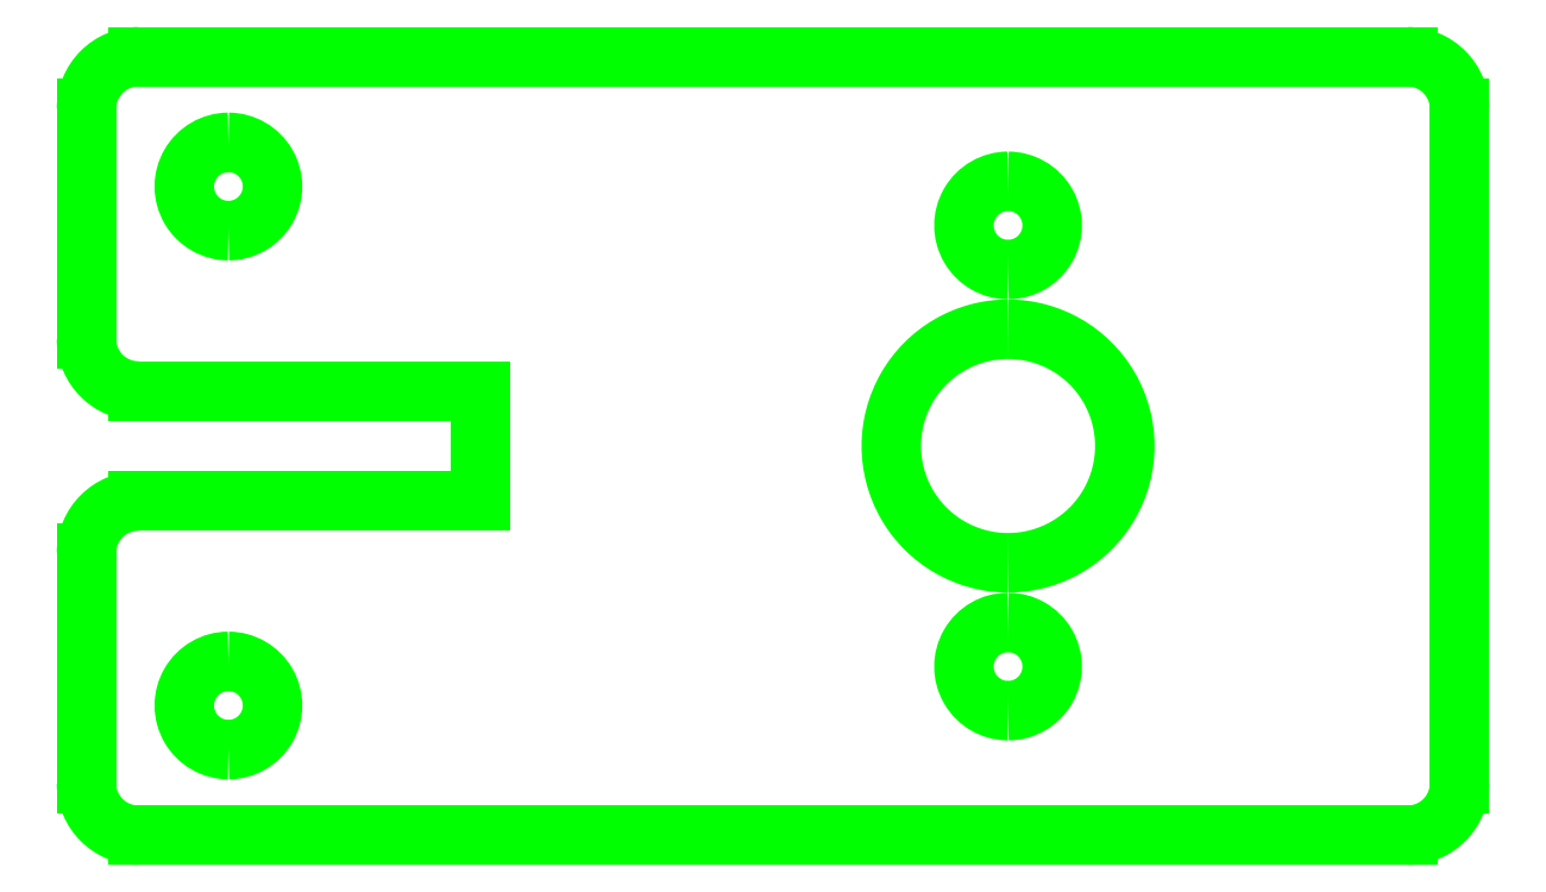
<metadata>
{"format":"dxf","ext":"dxf","renderer":"ezdxf+matplotlib","layout":"modelspace","background":"white","min_lineweight":24,"dpi":150}
</metadata>
<code>
0
SECTION
2
ENTITIES
0
LINE
8
3
10
0.5826
20
1.655
30
0
11
0.5826
21
2.005
31
0
0
LINE
8
3
10
0.5826
20
2.329
30
0
11
0.5826
21
2.679
31
0
0
LINE
8
3
10
1.181
20
2.083
30
0
11
1.181
21
2.25
31
0
0
LINE
8
3
10
0.6613
20
2.083
30
0
11
1.181
21
2.083
31
0
0
LINE
8
3
10
1.181
20
2.25
30
0
11
0.6613
21
2.25
31
0
0
LINE
8
3
10
0.6613
20
1.576
30
0
11
2.587
21
1.576
31
0
0
LINE
8
3
10
2.666
20
1.655
30
0
11
2.666
21
2.679
31
0
0
LINE
8
3
10
2.587
20
2.757
30
0
11
0.6613
21
2.757
31
0
0
ARC
8
3
10
2.587
20
2.679
30
0
40
0.07874
50
1.107e-12
51
90
0
ARC
8
3
10
0.7979
20
2.561
30
0
40
0.06693
50
270
51
90
0
ARC
8
3
10
0.7979
20
2.561
30
0
40
0.06693
50
90
51
270
0
ARC
8
3
10
0.7979
20
1.773
30
0
40
0.06693
50
270
51
90
0
ARC
8
3
10
0.7979
20
1.773
30
0
40
0.06693
50
90
51
270
0
ARC
8
3
10
1.981
20
2.501
30
0
40
0.06693
50
270
51
90
0
ARC
8
3
10
1.981
20
2.501
30
0
40
0.06693
50
90
51
270
0
ARC
8
3
10
0.6613
20
2.679
30
0
40
0.07874
50
90
51
180
0
ARC
8
3
10
0.6613
20
1.655
30
0
40
0.07874
50
180
51
270
0
ARC
8
3
10
0.6613
20
2.005
30
0
40
0.07874
50
90
51
180
0
ARC
8
3
10
0.6613
20
2.329
30
0
40
0.07874
50
180
51
270
0
ARC
8
3
10
2.587
20
1.655
30
0
40
0.07874
50
270
51
360
0
ARC
8
3
10
1.981
20
2.167
30
0
40
0.1772
50
270
51
90
0
ARC
8
3
10
1.981
20
2.167
30
0
40
0.1772
50
90
51
270
0
ARC
8
3
10
1.981
20
1.832
30
0
40
0.06693
50
270
51
90
0
ARC
8
3
10
1.981
20
1.832
30
0
40
0.06693
50
90
51
270
0
ENDSEC
0
EOF

</code>
